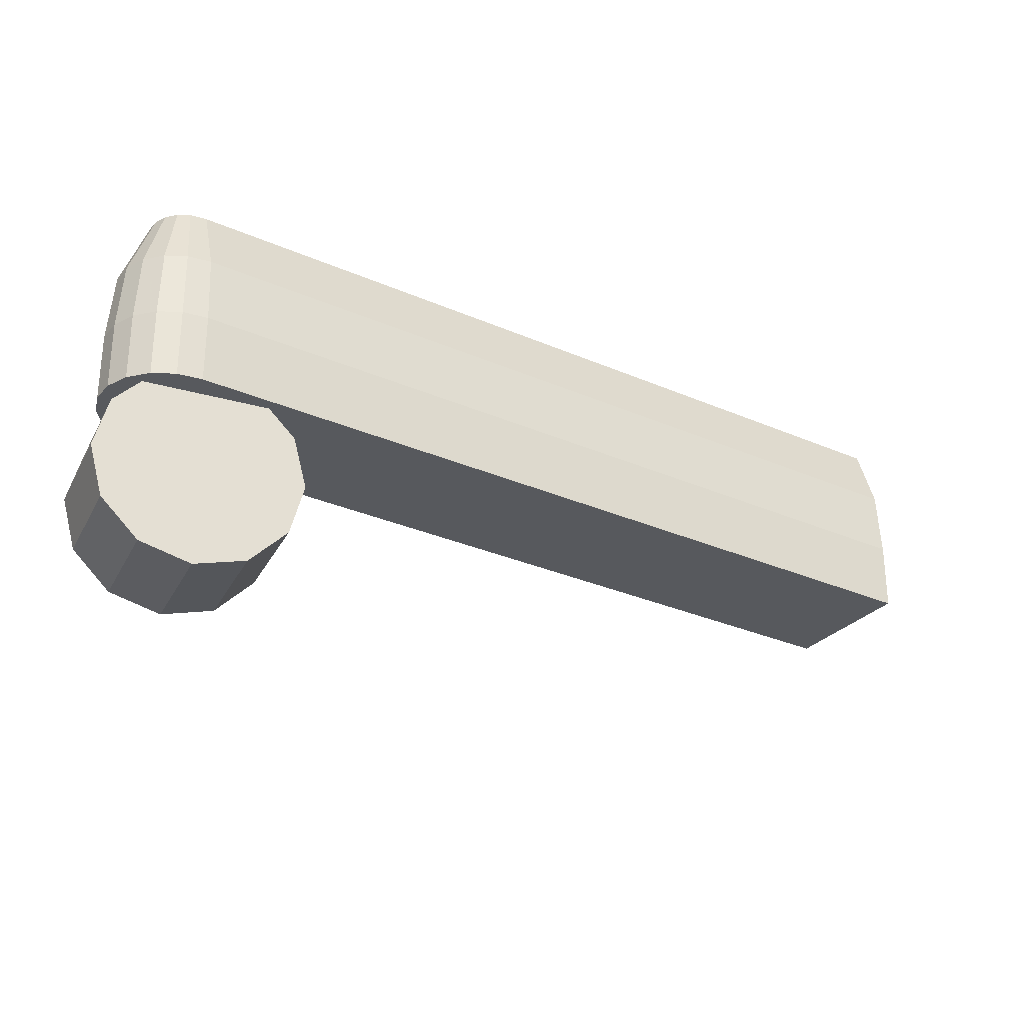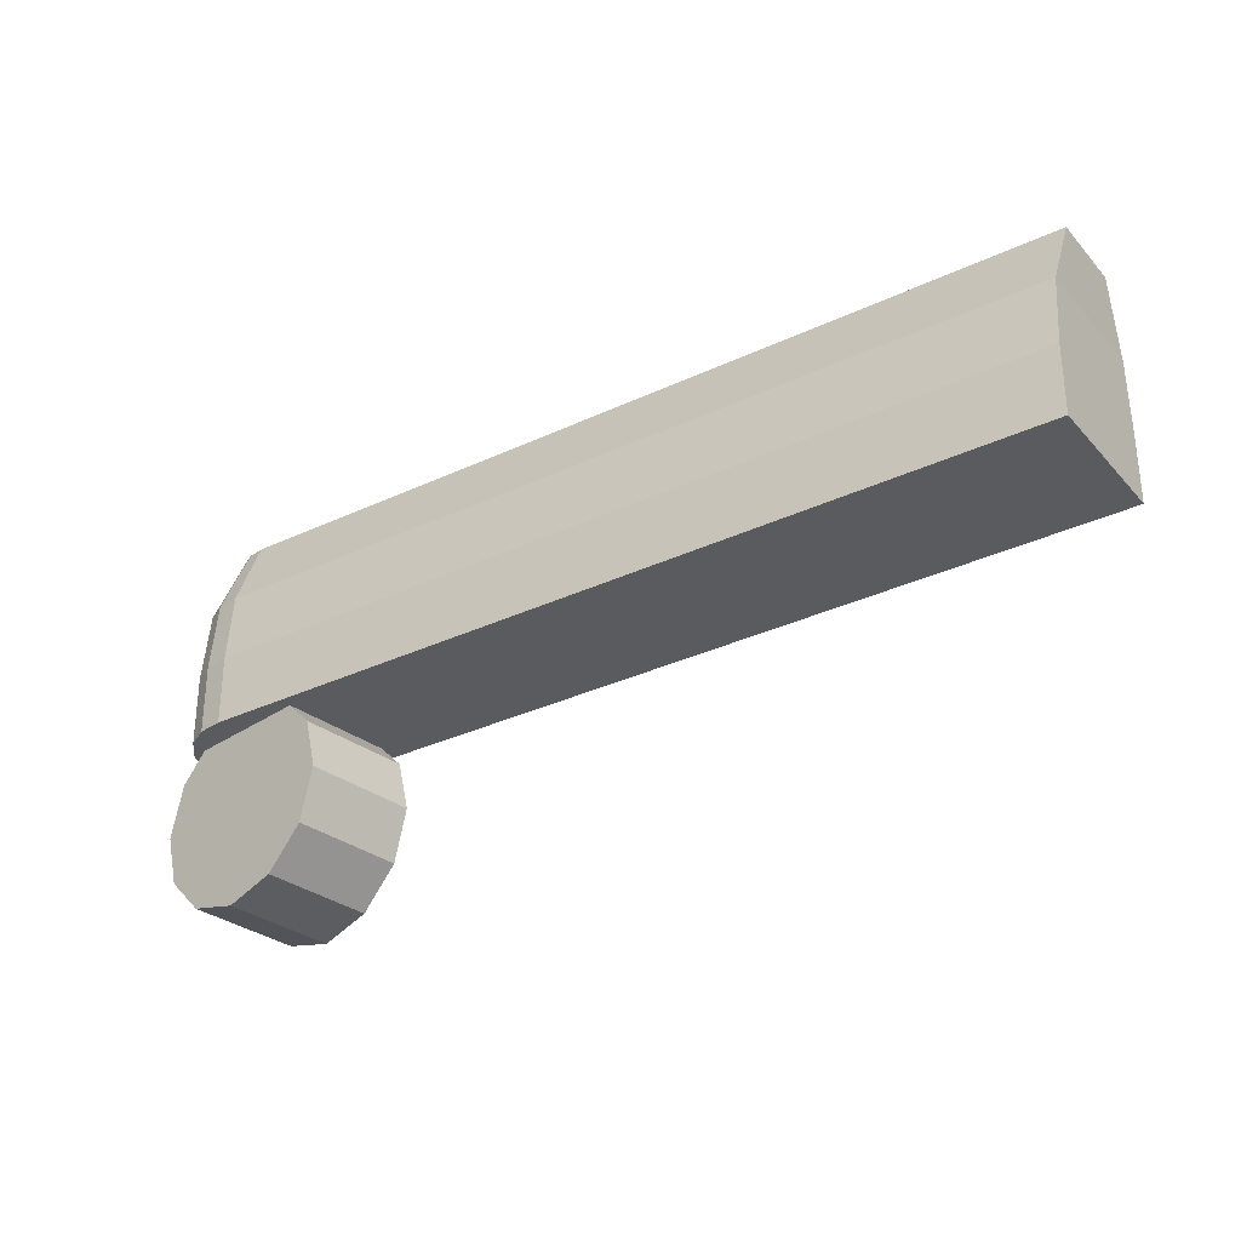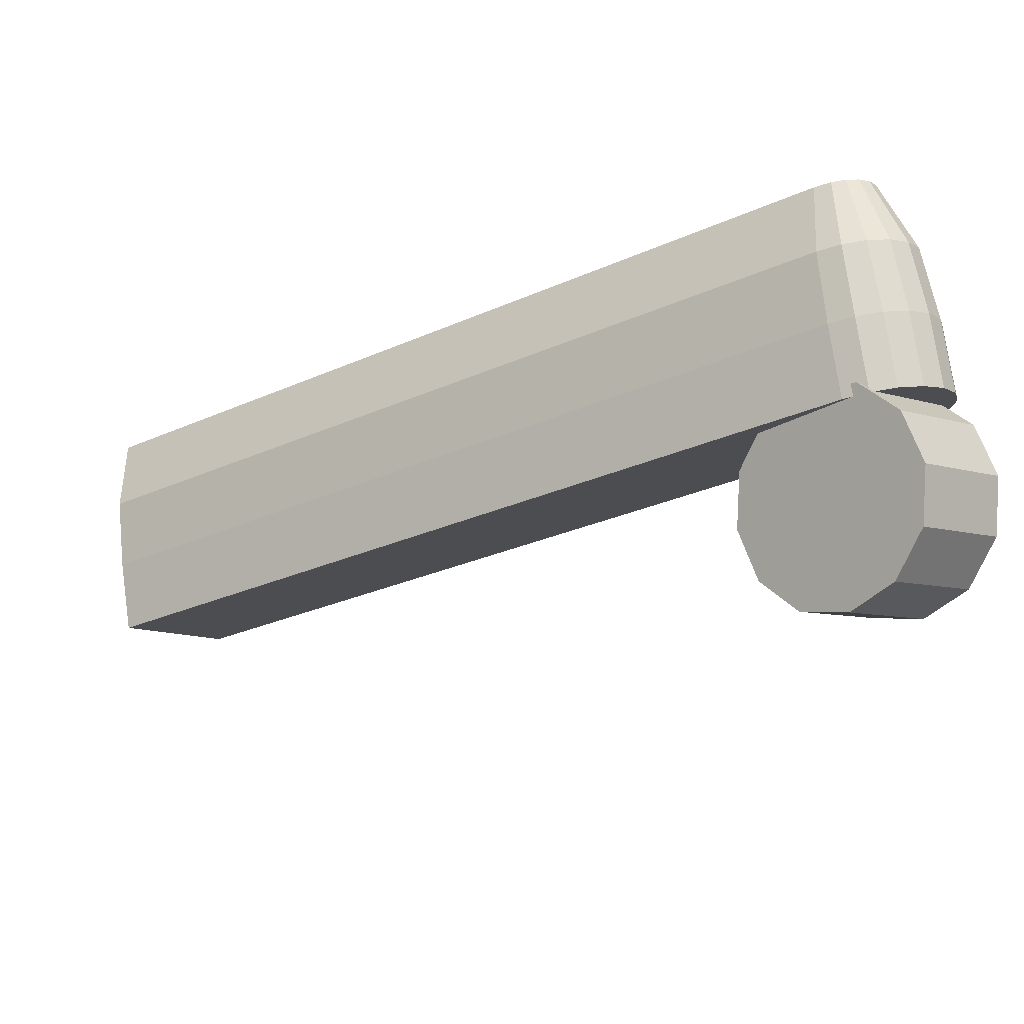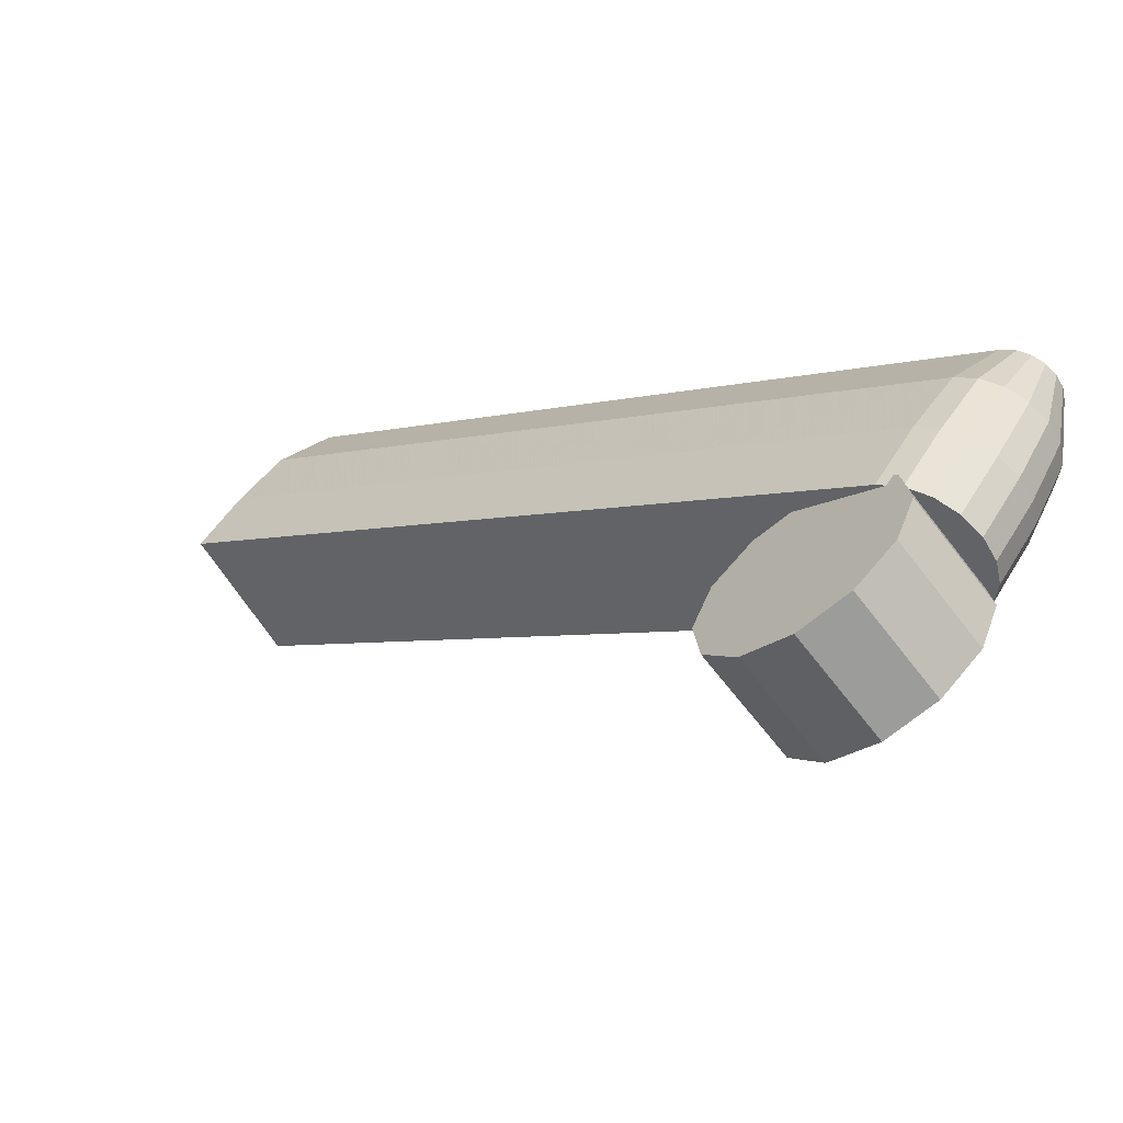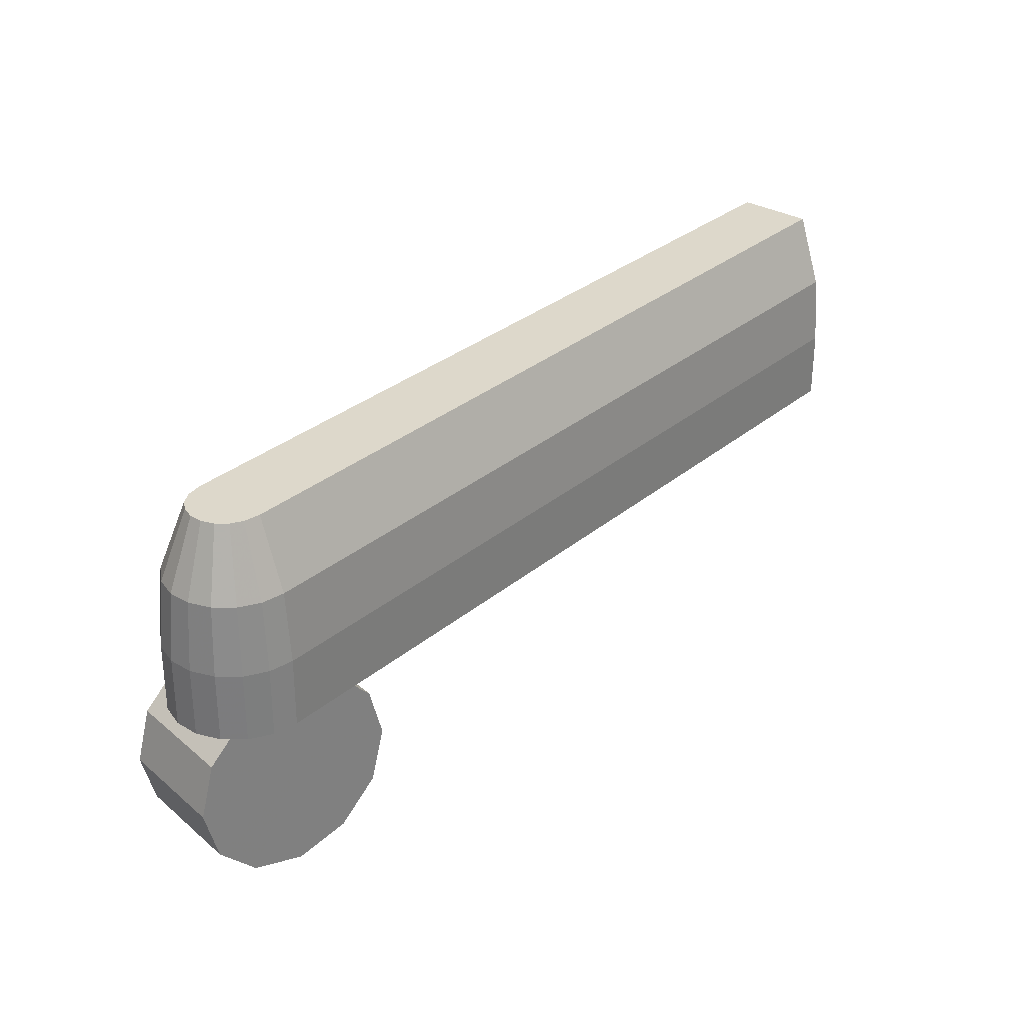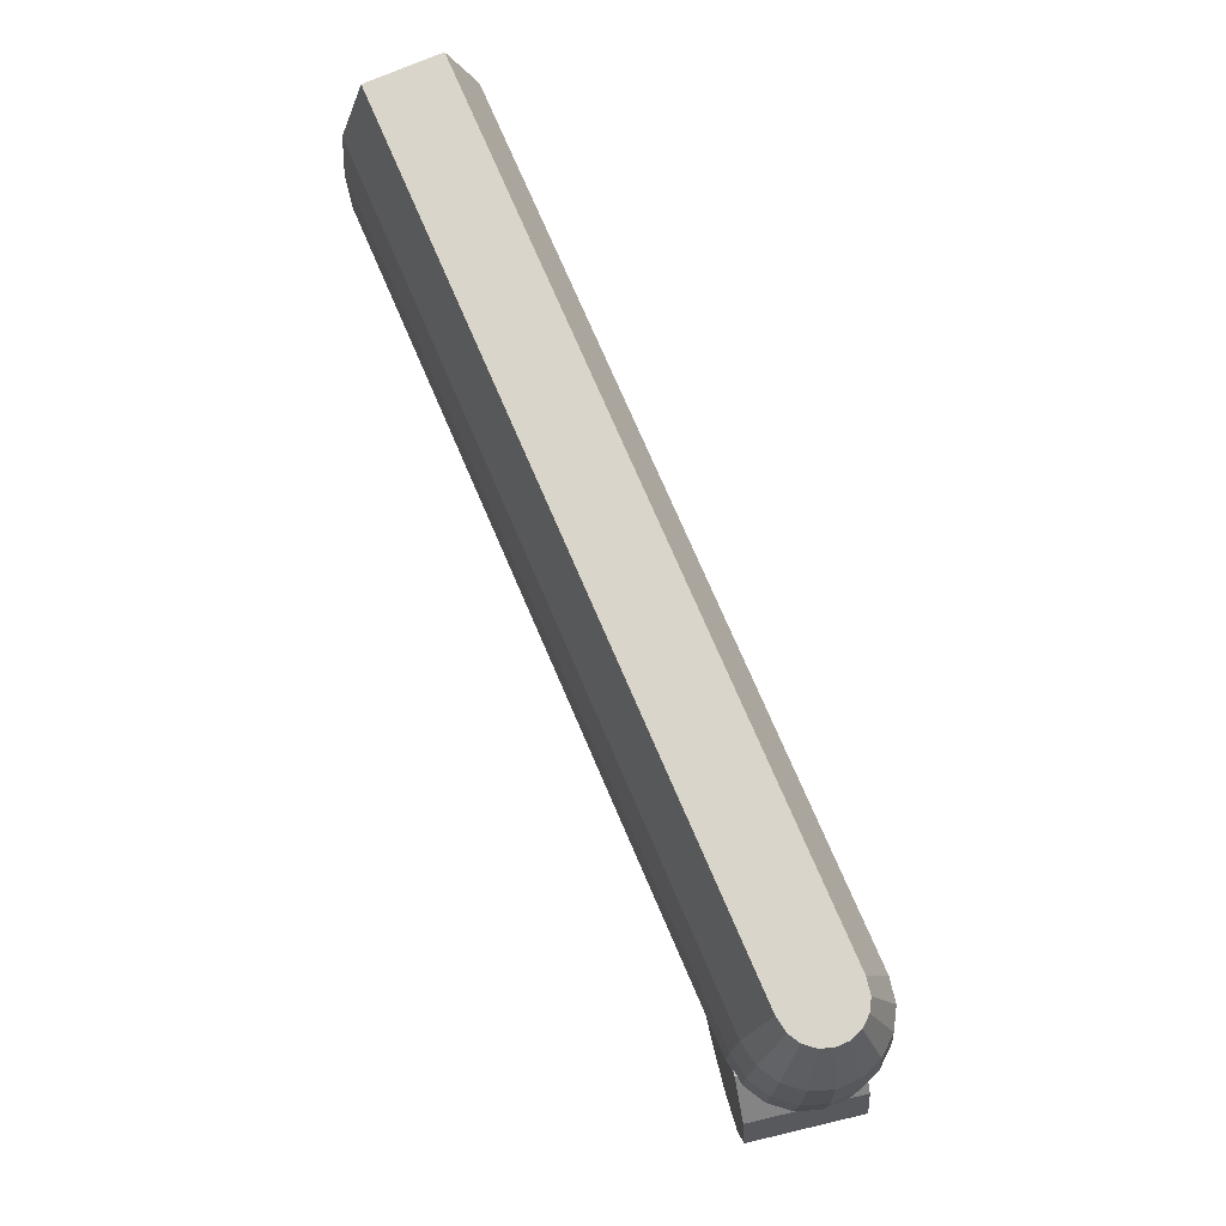
<metadata>
{"format":"obj","ext":"obj","renderer":"f3d","projection":"perspective","resolution":1024,"background":"white","views":[{"elev":-29.2,"azim":-68.1,"up":"+Z"},{"elev":-32.0,"azim":-1.4,"up":"+Z"},{"elev":75.2,"azim":171.9,"up":"+Y"},{"elev":50.5,"azim":-149.9,"up":"+Y"},{"elev":31.1,"azim":-84.8,"up":"+Z"},{"elev":74.7,"azim":-148.3,"up":"+Z"}]}
</metadata>
<code>
v -0.09444 -0.01639 0.03215
v -0.3144 0.1376 0.03215
v -0.09444 -0.01639 0.01029
v -0.3065 0.1409 0.01029
v -0.2927 0.1271 0.01029
v -0.3144 0.1376 0.01029
v -0.0931 -0.01497 0.05401
v -0.2398 0.08774 0.05401
v -0.1292 0.06256 0.03215
v -0.1303 0.06098 0.05401
v -0.06878 0.02027 0.03215
v -0.06878 0.02027 0.01029
v -0.08728 -0.008811 0.07587
v -0.2342 0.09409 0.07587
v -0.3123 0.161 0.07587
v -0.3025 0.1678 0.07587
v -0.31 0.1643 0.07587
v -0.06965 0.01852 0.05401
v -0.07345 0.01094 0.07587
v -0.2345 0.1339 0.05401
v -0.2334 0.1355 0.03215
v -0.2887 0.1743 0.03215
v -0.2897 0.1726 0.05401
v -0.2963 0.1757 0.05401
v -0.2958 0.1776 0.03215
v -0.311 0.1762 0.01029
v -0.311 0.1762 0.03215
v -0.3035 0.1782 0.01029
v -0.3174 0.1717 0.01029
v -0.3174 0.1717 0.03215
v -0.3218 0.1654 0.01029
v -0.3218 0.1654 0.03215
v -0.3238 0.1579 0.03215
v -0.3238 0.1579 0.01029
v -0.3199 0.1431 0.01029
v -0.3199 0.1431 0.03215
v -0.3231 0.1501 0.01029
v -0.3131 0.1391 0.05401
v -0.3077 0.1455 0.07587
v -0.2939 0.1653 0.07587
v -0.2985 0.1674 0.07587
v -0.3033 0.1763 0.05401
v -0.3035 0.1782 0.03215
v -0.3102 0.1744 0.05401
v -0.316 0.1703 0.05401
v -0.32 0.1646 0.05401
v -0.3219 0.1577 0.05401
v -0.3213 0.1506 0.05401
v -0.3231 0.1501 0.03215
v -0.3183 0.1443 0.05401
v -0.3113 0.1491 0.07587
v -0.3066 0.1667 0.07587
v -0.3134 0.157 0.07587
v -0.313 0.1528 0.07587
v -0.2972 0.1777 0.01029
v -0.2916 0.1756 0.01029
v -0.2916 0.1756 0.01419
v -0.2887 0.1743 0.01029
v -0.262 0.146 0.001847
v -0.2589 0.1429 -0.01426
v -0.2679 0.1519 0.01029
v -0.2817 0.1657 -0.01426
v -0.2817 0.1657 0.01029
v -0.2717 0.1557 0.01029
v -0.2931 0.1771 0.01364
v -0.2936 0.1765 0.01364
v -0.2939 0.1767 0.01335
v -0.2958 0.1776 0.01136
v -0.3014 0.1854 0.001847
v -0.3262 0.1606 0.001847
v -0.3203 0.1546 0.01029
v -0.3025 0.1724 0.01029
v -0.3165 0.1509 0.01029
v -0.3065 0.1409 -0.01426
v -0.2837 0.1181 -0.01426
v -0.2868 0.1211 0.001847
v -0.2868 0.1211 -0.03036
v -0.3065 0.1409 -0.04646
v -0.2951 0.1295 -0.04215
v -0.3179 0.1522 -0.04215
v -0.3262 0.1606 -0.03036
v -0.3044 0.1885 -0.01426
v -0.3293 0.1636 -0.01426
v -0.3014 0.1854 -0.03036
v -0.2931 0.1771 -0.04215
v -0.2817 0.1657 -0.04646
v -0.2703 0.1543 -0.04215
v -0.262 0.146 -0.03036
f 1 2 3
f 4 5 6
f 7 8 1
f 9 10 11
f 11 12 9
f 13 14 7
f 15 16 17
f 18 10 19
f 20 10 21
f 22 23 21
f 23 22 24
f 24 22 25
f 26 27 28
f 29 30 26
f 31 32 29
f 33 32 34
f 35 36 37
f 36 35 2
f 38 36 2
f 38 2 8
f 39 38 14
f 40 20 23
f 40 23 41
f 41 23 24
f 41 24 16
f 16 24 42
f 24 25 42
f 42 25 43
f 42 43 44
f 44 43 27
f 44 27 45
f 45 27 30
f 32 46 30
f 46 32 47
f 47 32 33
f 47 33 48
f 48 33 49
f 33 34 49
f 48 49 50
f 50 49 36
f 50 36 38
f 39 50 38
f 51 50 39
f 16 42 52
f 52 42 44
f 52 44 17
f 17 44 45
f 46 15 45
f 15 46 53
f 53 46 47
f 53 47 54
f 54 47 48
f 54 48 51
f 51 48 50
f 28 43 55
f 56 57 58
f 59 60 61
f 62 63 64
f 63 62 56
f 65 66 57
f 65 67 66
f 55 68 69
f 70 71 72
f 73 71 74
f 4 73 74
f 4 74 5
f 74 75 76
f 74 77 75
f 78 79 74
f 74 80 78
f 74 81 80
f 82 81 83
f 84 81 82
f 62 85 84
f 62 86 85
f 62 87 86
f 60 88 62
f 60 75 88
f 87 88 79
f 87 79 86
f 86 78 85
f 85 80 84
f 69 62 82
f 82 83 69
f 84 80 81
f 85 78 80
f 86 79 78
f 88 75 77
f 60 76 75
f 59 76 60
f 70 83 74
f 69 83 70
f 62 69 65
f 76 59 5
f 6 3 2
f 56 58 63
f 58 12 63
f 63 12 64
f 64 12 61
f 55 72 28
f 28 72 26
f 72 71 26
f 26 71 29
f 29 71 31
f 31 71 34
f 34 71 37
f 71 73 37
f 37 73 35
f 73 4 35
f 35 4 6
f 12 3 61
f 61 3 5
f 3 6 5
f 2 1 8
f 18 11 10
f 22 21 58
f 58 21 12
f 21 9 12
f 38 8 14
f 8 7 14
f 19 40 13
f 13 40 14
f 14 40 39
f 39 40 51
f 40 41 51
f 51 41 54
f 54 41 53
f 53 41 15
f 41 16 15
f 52 17 16
f 40 19 20
f 20 19 10
f 9 21 10
f 20 21 23
f 43 28 27
f 27 26 30
f 30 29 32
f 31 34 32
f 49 37 36
f 6 2 35
f 45 30 46
f 37 49 34
f 17 45 15
f 25 68 43
f 68 55 43
f 68 25 67
f 67 25 66
f 25 22 66
f 66 22 57
f 22 58 57
f 62 64 60
f 64 61 60
f 57 56 65
f 65 56 62
f 70 72 69
f 72 55 69
f 65 69 67
f 67 69 68
f 70 74 71
f 76 5 74
f 77 74 79
f 87 62 88
f 77 79 88
f 84 82 62
f 81 74 83
f 61 5 59
f 11 1 12
f 7 1 11
f 18 7 11
f 13 7 18
f 19 13 18
f 1 3 12

</code>
